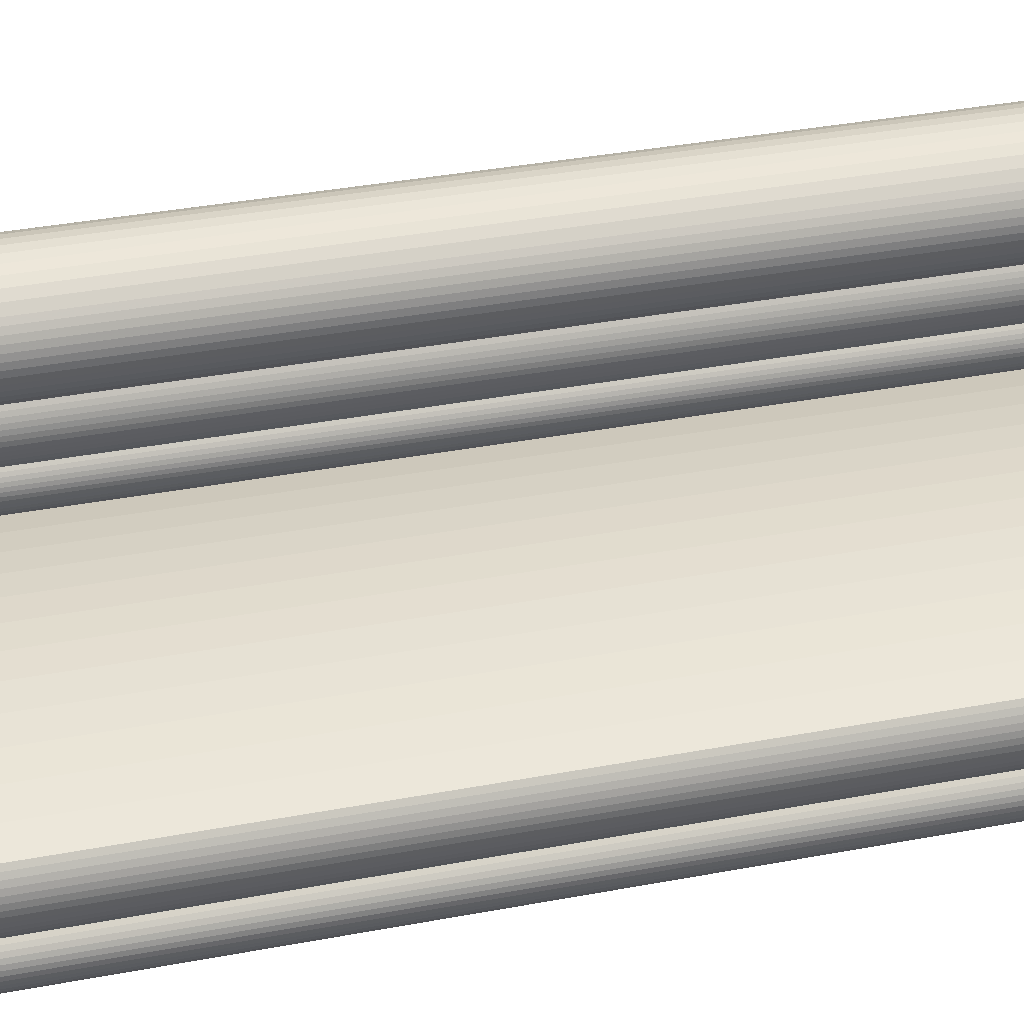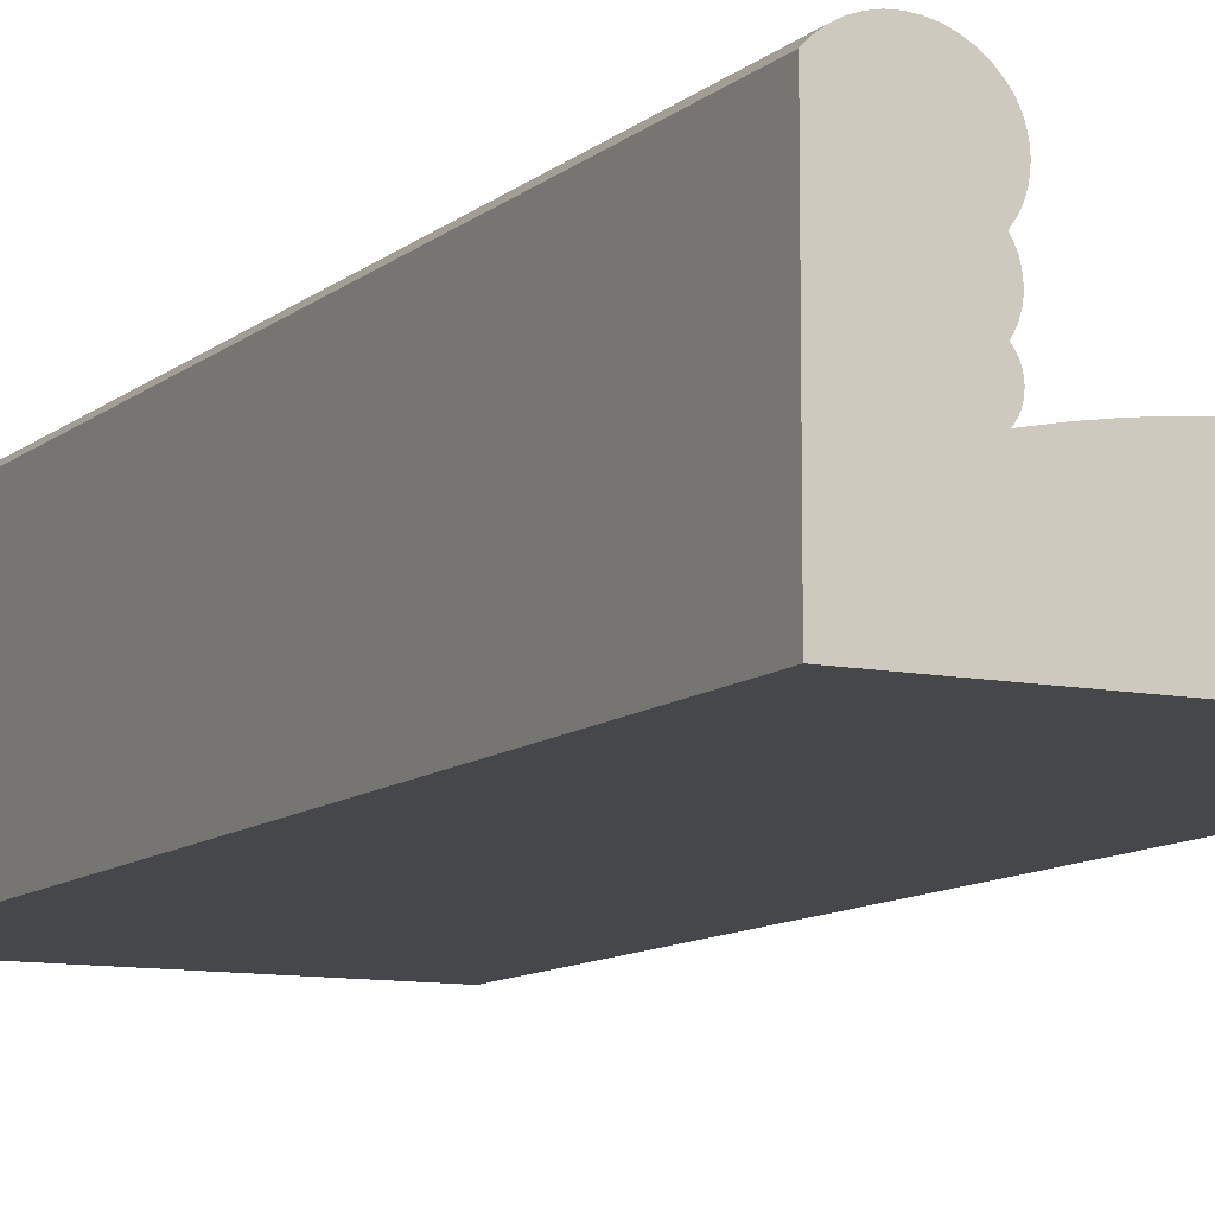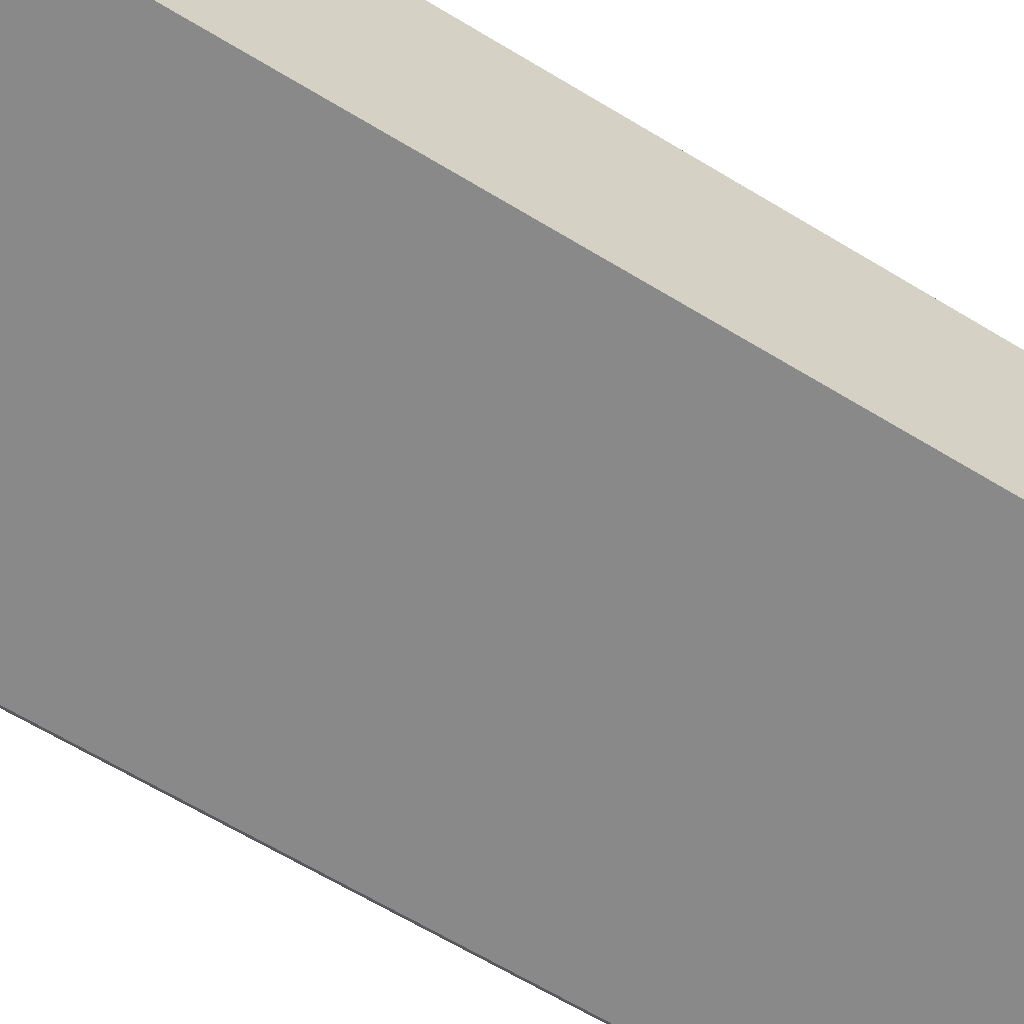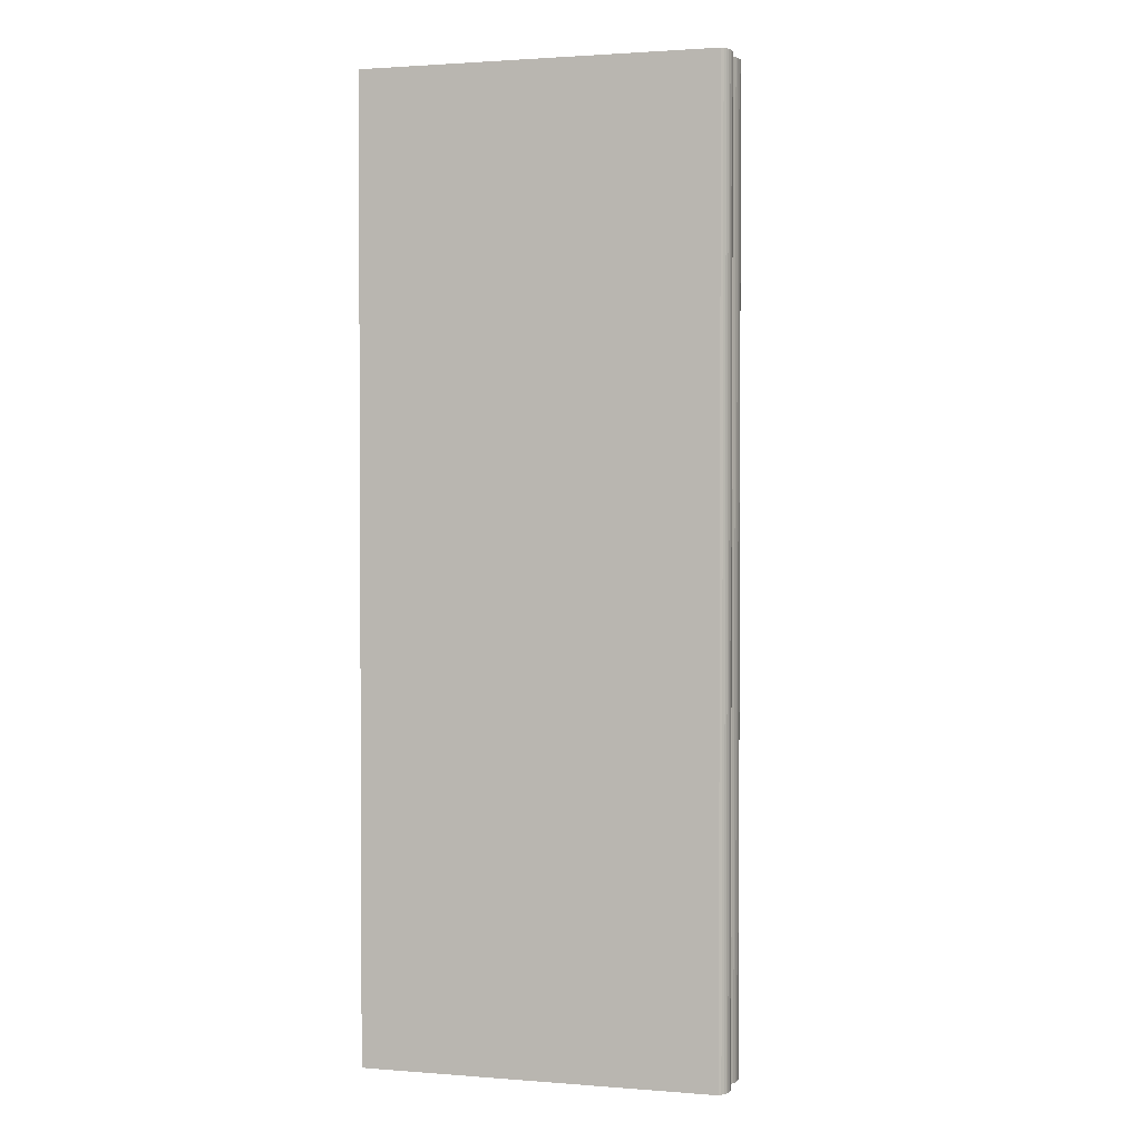
<metadata>
{"format":"obj","ext":"obj","renderer":"f3d","projection":"perspective","resolution":1024,"background":"white","views":[{"elev":33.8,"azim":75.2,"up":"+Y"},{"elev":-10.2,"azim":-27.4,"up":"+Y"},{"elev":-63.1,"azim":-121.8,"up":"+Y"},{"elev":1.8,"azim":15.4,"up":"+Z"}]}
</metadata>
<code>
o mesh1_mesh1-geometry
v 0.1212 -0.02126 0.458
v -0.0967 -0.02483 0.458
v 0.1427 -0.02584 0.458
v -0.07519 -0.02043 0.458
v 0.164 -0.03131 0.458
v 0.1212 -0.02126 -0.458
v 0.0996 -0.01756 0.458
v -0.0967 -0.02483 -0.458
v 0.1661 -0.03436 0.458
v 0.1427 -0.02584 -0.458
v 0.0996 -0.01756 -0.458
v -0.05352 -0.01692 0.458
v -0.07519 -0.02043 -0.458
v -0.09513 -0.02283 0.458
v 0.168 -0.03764 0.458
v 0.1661 -0.03436 -0.458
v 0.164 -0.03131 -0.458
v 0.07783 -0.01476 -0.458
v 0.07783 -0.01476 0.458
v -0.09513 -0.02283 -0.458
v -0.1713 0.08695 0.458
v 0.1694 -0.04111 0.458
v 0.168 -0.03764 -0.458
v -0.05352 -0.01692 -0.458
v -0.03173 -0.0143 0.458
v -0.1713 0.08695 -0.458
v -0.09382 -0.02065 0.458
v -0.1713 -0.1044 0.458
v 0.1704 -0.04471 0.458
v 0.1694 -0.04111 -0.458
v 0.05596 -0.01286 -0.458
v -0.03173 -0.0143 -0.458
v 0.05596 -0.01286 0.458
v -0.1713 -0.1044 -0.458
v -0.09382 -0.02065 -0.458
v 0.1661 -0.1023 0.458
v -0.09278 -0.01833 0.458
v 0.1711 -0.04841 0.458
v 0.1704 -0.04471 -0.458
v -0.009849 -0.01259 0.458
v 0.164 -0.1044 -0.458
v -0.09278 -0.01833 -0.458
v 0.164 -0.1044 0.458
v 0.1679 -0.09996 0.458
v -0.1664 0.09204 -0.458
v -0.09203 -0.0159 0.458
v 0.1713 -0.05216 0.458
v 0.1711 -0.04841 -0.458
v 0.03403 -0.01187 -0.458
v -0.009849 -0.01259 -0.458
v 0.03403 -0.01187 0.458
v 0.1661 -0.1023 -0.458
v -0.09203 -0.0159 -0.458
v 0.1694 -0.09736 0.458
v -0.1664 0.09204 0.458
v -0.0967 0.08695 -0.458
v -0.09158 -0.0134 0.458
v 0.1711 -0.05591 0.458
v 0.1713 -0.05216 -0.458
v 0.01209 -0.01178 0.458
v 0.1679 -0.09996 -0.458
v -0.09158 -0.0134 -0.458
v 0.1705 -0.09458 0.458
v -0.1016 0.09204 0.458
v -0.1608 0.09635 0.458
v -0.09408 0.08343 -0.458
v -0.1016 0.09204 -0.458
v -0.09142 -0.01086 0.458
v 0.1704 -0.0596 0.458
v 0.1711 -0.05591 -0.458
v 0.01209 -0.01178 -0.458
v 0.1694 -0.09736 -0.458
v -0.09142 -0.01086 -0.458
v 0.1711 -0.09167 0.458
v -0.0967 0.08695 0.458
v -0.1072 0.09635 0.458
v -0.1608 0.09635 -0.458
v -0.09188 0.07962 -0.458
v -0.09158 -0.008325 0.458
v 0.1694 -0.06321 0.458
v 0.1704 -0.0596 -0.458
v 0.1705 -0.09458 -0.458
v -0.09158 -0.008325 -0.458
v 0.1713 -0.0887 0.458
v -0.09408 0.08343 0.458
v -0.1072 0.09635 -0.458
v -0.1546 0.09981 0.458
v -0.1134 0.09981 0.458
v -0.09014 0.07558 -0.458
v -0.09203 -0.005824 0.458
v 0.168 -0.06667 0.458
v 0.1694 -0.06321 -0.458
v 0.1711 -0.09167 -0.458
v -0.09203 -0.005824 -0.458
v 0.1711 -0.08572 0.458
v -0.09188 0.07962 0.458
v -0.1134 0.09981 -0.458
v -0.1546 0.09981 -0.458
v -0.08888 0.07137 -0.458
v -0.09278 -0.003396 0.458
v 0.1661 -0.06996 0.458
v 0.168 -0.06667 -0.458
v 0.1713 -0.0887 -0.458
v -0.09278 -0.003396 -0.458
v 0.1705 -0.08282 0.458
v -0.09014 0.07558 0.458
v -0.148 0.1023 0.458
v -0.12 0.1023 0.458
v -0.12 0.1023 -0.458
v -0.08812 0.06704 -0.458
v -0.09382 -0.001075 0.458
v 0.164 -0.07301 0.458
v 0.1661 -0.06996 -0.458
v 0.1711 -0.08572 -0.458
v -0.09382 -0.001075 -0.458
v 0.1694 -0.08003 0.458
v -0.08888 0.07137 0.458
v -0.148 0.1023 -0.458
v -0.08787 0.06266 -0.458
v -0.09513 0.001104 0.458
v 0.1661 -0.07508 0.458
v 0.164 -0.07301 -0.458
v 0.1705 -0.08282 -0.458
v -0.09513 0.001104 -0.458
v 0.1679 -0.07743 0.458
v -0.08812 0.06704 0.458
v -0.1411 0.1039 0.458
v -0.1269 0.1039 0.458
v -0.1269 0.1039 -0.458
v -0.1411 0.1039 -0.458
v -0.08812 0.05827 -0.458
v -0.0967 0.00311 0.458
v 0.1694 -0.08003 -0.458
v -0.0967 0.00311 -0.458
v -0.08787 0.06266 0.458
v -0.08888 0.05394 -0.458
v -0.09505 0.005767 0.458
v 0.1679 -0.07743 -0.458
v 0.1661 -0.07508 -0.458
v -0.09505 0.005767 -0.458
v -0.08812 0.05827 0.458
v -0.134 0.1044 0.458
v -0.134 0.1044 -0.458
v -0.09014 0.04973 -0.458
v -0.09369 0.008575 0.458
v -0.09369 0.008575 -0.458
v -0.08888 0.05394 0.458
v -0.09188 0.0457 -0.458
v -0.09261 0.01151 0.458
v -0.09261 0.01151 -0.458
v -0.09014 0.04973 0.458
v -0.09408 0.04189 -0.458
v -0.09183 0.01453 0.458
v -0.09183 0.01453 -0.458
v -0.09188 0.0457 0.458
v -0.0967 0.03836 -0.458
v -0.09137 0.01762 0.458
v -0.09137 0.01762 -0.458
v -0.09408 0.04189 0.458
v -0.09505 0.0357 -0.458
v -0.09121 0.02074 0.458
v -0.09121 0.02074 -0.458
v -0.0967 0.03836 0.458
v -0.09369 0.0329 -0.458
v -0.09137 0.02385 0.458
v -0.09137 0.02385 -0.458
v -0.09505 0.0357 0.458
v -0.09261 0.02997 -0.458
v -0.09183 0.02694 0.458
v -0.09183 0.02694 -0.458
v -0.09369 0.0329 0.458
v -0.09261 0.02997 0.458
f 1 2 3
f 2 1 4
f 2 5 3
f 4 1 7
f 2 9 5
f 4 7 12
f 2 15 9
f 8 6 10
f 6 13 11
f 12 7 19
f 6 8 13
f 21 2 14
f 2 22 15
f 17 8 10
f 11 13 24
f 11 24 18
f 12 19 25
f 8 26 20
f 28 2 21
f 21 14 27
f 2 29 22
f 16 8 17
f 23 8 16
f 18 24 32
f 25 19 33
f 8 34 26
f 20 26 35
f 28 36 2
f 26 28 21
f 21 27 37
f 2 38 29
f 30 8 23
f 18 32 31
f 25 33 40
f 34 8 41
f 28 26 34
f 35 26 42
f 36 28 43
f 2 36 44
f 21 37 46
f 2 47 38
f 39 8 30
f 31 32 50
f 40 33 51
f 41 8 52
f 41 28 34
f 42 26 53
f 28 41 43
f 2 44 54
f 56 26 45
f 21 46 57
f 2 58 47
f 48 8 39
f 31 50 49
f 40 51 60
f 52 8 61
f 53 26 62
f 2 54 63
f 21 64 55
f 66 26 56
f 56 45 67
f 21 57 68
f 2 69 58
f 59 8 48
f 49 50 71
f 61 8 72
f 62 26 73
f 2 63 74
f 21 75 64
f 55 64 76
f 55 76 65
f 78 26 66
f 67 45 77
f 21 68 79
f 2 80 69
f 70 8 59
f 72 8 82
f 73 26 83
f 2 74 84
f 21 85 75
f 65 76 88
f 89 26 78
f 67 77 86
f 21 79 90
f 2 91 80
f 81 8 70
f 82 8 93
f 83 26 94
f 2 84 95
f 21 96 85
f 65 88 87
f 99 26 89
f 86 77 98
f 21 90 100
f 2 101 91
f 92 8 81
f 93 8 103
f 94 26 104
f 2 95 105
f 21 106 96
f 86 98 97
f 87 88 108
f 110 26 99
f 21 100 111
f 2 112 101
f 102 8 92
f 103 8 114
f 104 26 115
f 2 105 116
f 21 117 106
f 97 98 118
f 87 108 107
f 97 118 109
f 119 26 110
f 21 111 120
f 2 121 112
f 113 8 102
f 114 8 123
f 115 26 124
f 2 116 125
f 21 126 117
f 107 108 128
f 109 118 130
f 131 26 119
f 21 120 132
f 2 125 121
f 122 8 113
f 123 8 133
f 124 26 134
f 21 135 126
f 107 128 127
f 109 130 129
f 136 26 131
f 21 132 137
f 139 8 122
f 133 8 138
f 134 26 140
f 21 141 135
f 127 128 142
f 129 130 143
f 144 26 136
f 21 137 145
f 138 8 139
f 140 26 146
f 21 147 141
f 148 26 144
f 21 145 149
f 146 26 150
f 21 151 147
f 152 26 148
f 21 149 153
f 150 26 154
f 21 155 151
f 156 26 152
f 21 153 157
f 154 26 158
f 21 159 155
f 160 26 156
f 21 157 161
f 158 26 162
f 21 163 159
f 164 26 160
f 21 161 165
f 162 26 166
f 21 167 163
f 168 26 164
f 21 165 169
f 166 26 170
f 21 171 167
f 170 26 168
f 21 169 172
f 21 172 171
f 3 6 1
f 4 8 2
f 5 10 3
f 6 3 10
f 11 1 6
f 1 11 7
f 8 4 13
f 8 14 2
f 16 5 9
f 10 5 17
f 18 7 11
f 12 13 4
f 14 8 20
f 23 9 15
f 5 16 17
f 9 23 16
f 7 18 19
f 13 12 24
f 20 27 14
f 30 15 22
f 15 30 23
f 31 19 18
f 25 24 12
f 27 20 35
f 39 22 29
f 22 39 30
f 19 31 33
f 24 25 32
f 35 37 27
f 21 45 26
f 48 29 38
f 29 48 39
f 49 33 31
f 40 32 25
f 37 35 42
f 43 52 36
f 52 44 36
f 45 21 55
f 42 46 37
f 59 38 47
f 38 59 48
f 33 49 51
f 32 40 50
f 52 43 41
f 46 42 53
f 44 52 61
f 61 54 44
f 65 45 55
f 53 57 46
f 70 47 58
f 47 70 59
f 71 51 49
f 60 50 40
f 51 71 60
f 57 53 62
f 54 61 72
f 72 63 54
f 45 65 77
f 75 66 56
f 64 56 67
f 62 68 57
f 81 58 69
f 58 81 70
f 50 60 71
f 68 62 73
f 63 72 82
f 82 74 63
f 56 64 75
f 64 86 76
f 87 77 65
f 85 78 66
f 66 75 85
f 86 64 67
f 73 79 68
f 92 69 80
f 69 92 81
f 79 73 83
f 74 82 93
f 93 84 74
f 97 76 86
f 77 87 98
f 76 97 88
f 96 89 78
f 78 85 96
f 83 90 79
f 102 80 91
f 80 102 92
f 90 83 94
f 84 93 103
f 103 95 84
f 107 98 87
f 109 88 97
f 106 99 89
f 89 96 106
f 94 100 90
f 113 91 101
f 91 113 102
f 100 94 104
f 95 103 114
f 114 105 95
f 98 107 118
f 88 109 108
f 117 110 99
f 99 106 117
f 104 111 100
f 122 101 112
f 101 122 113
f 111 104 115
f 105 114 123
f 123 116 105
f 127 118 107
f 129 108 109
f 126 119 110
f 110 117 126
f 115 120 111
f 121 122 112
f 120 115 124
f 116 123 133
f 133 125 116
f 118 127 130
f 108 129 128
f 135 131 119
f 119 126 135
f 124 132 120
f 138 121 125
f 122 121 139
f 132 124 134
f 125 133 138
f 142 130 127
f 143 128 129
f 141 136 131
f 131 135 141
f 134 137 132
f 121 138 139
f 137 134 140
f 130 142 143
f 128 143 142
f 147 144 136
f 136 141 147
f 140 145 137
f 145 140 146
f 151 148 144
f 144 147 151
f 146 149 145
f 149 146 150
f 155 152 148
f 148 151 155
f 150 153 149
f 153 150 154
f 159 156 152
f 152 155 159
f 154 157 153
f 157 154 158
f 163 160 156
f 156 159 163
f 158 161 157
f 161 158 162
f 167 164 160
f 160 163 167
f 162 165 161
f 165 162 166
f 171 168 164
f 164 167 171
f 166 169 165
f 169 166 170
f 172 170 168
f 168 171 172
f 170 172 169
f 3 2 1
f 4 1 2
f 3 5 2
f 7 1 4
f 5 9 2
f 12 7 4
f 9 15 2
f 10 6 8
f 11 13 6
f 19 7 12
f 13 8 6
f 14 2 21
f 15 22 2
f 10 8 17
f 24 13 11
f 18 24 11
f 25 19 12
f 20 26 8
f 21 2 28
f 27 14 21
f 22 29 2
f 17 8 16
f 16 8 23
f 32 24 18
f 33 19 25
f 26 34 8
f 35 26 20
f 2 36 28
f 21 28 26
f 37 27 21
f 29 38 2
f 23 8 30
f 31 32 18
f 40 33 25
f 41 8 34
f 34 26 28
f 42 26 35
f 43 28 36
f 44 36 2
f 46 37 21
f 38 47 2
f 30 8 39
f 50 32 31
f 51 33 40
f 52 8 41
f 34 28 41
f 53 26 42
f 43 41 28
f 54 44 2
f 45 26 56
f 57 46 21
f 47 58 2
f 39 8 48
f 49 50 31
f 60 51 40
f 61 8 52
f 62 26 53
f 63 54 2
f 55 64 21
f 56 26 66
f 67 45 56
f 68 57 21
f 58 69 2
f 48 8 59
f 71 50 49
f 72 8 61
f 73 26 62
f 74 63 2
f 64 75 21
f 76 64 55
f 65 76 55
f 66 26 78
f 77 45 67
f 79 68 21
f 69 80 2
f 59 8 70
f 82 8 72
f 83 26 73
f 84 74 2
f 75 85 21
f 88 76 65
f 78 26 89
f 86 77 67
f 90 79 21
f 80 91 2
f 70 8 81
f 93 8 82
f 94 26 83
f 95 84 2
f 85 96 21
f 87 88 65
f 89 26 99
f 98 77 86
f 100 90 21
f 91 101 2
f 81 8 92
f 103 8 93
f 104 26 94
f 105 95 2
f 96 106 21
f 97 98 86
f 108 88 87
f 99 26 110
f 111 100 21
f 101 112 2
f 92 8 102
f 114 8 103
f 115 26 104
f 116 105 2
f 106 117 21
f 118 98 97
f 107 108 87
f 109 118 97
f 110 26 119
f 120 111 21
f 112 121 2
f 102 8 113
f 123 8 114
f 124 26 115
f 125 116 2
f 117 126 21
f 128 108 107
f 130 118 109
f 119 26 131
f 132 120 21
f 121 125 2
f 113 8 122
f 133 8 123
f 134 26 124
f 126 135 21
f 127 128 107
f 129 130 109
f 131 26 136
f 137 132 21
f 122 8 139
f 138 8 133
f 140 26 134
f 135 141 21
f 142 128 127
f 143 130 129
f 136 26 144
f 145 137 21
f 139 8 138
f 146 26 140
f 141 147 21
f 144 26 148
f 149 145 21
f 150 26 146
f 147 151 21
f 148 26 152
f 153 149 21
f 154 26 150
f 151 155 21
f 152 26 156
f 157 153 21
f 158 26 154
f 155 159 21
f 156 26 160
f 161 157 21
f 162 26 158
f 159 163 21
f 160 26 164
f 165 161 21
f 166 26 162
f 163 167 21
f 164 26 168
f 169 165 21
f 170 26 166
f 167 171 21
f 168 26 170
f 172 169 21
f 171 172 21
f 1 6 3
f 2 8 4
f 3 10 5
f 10 3 6
f 6 1 11
f 7 11 1
f 13 4 8
f 2 14 8
f 9 5 16
f 17 5 10
f 11 7 18
f 4 13 12
f 20 8 14
f 15 9 23
f 17 16 5
f 16 23 9
f 19 18 7
f 24 12 13
f 14 27 20
f 22 15 30
f 23 30 15
f 18 19 31
f 12 24 25
f 35 20 27
f 29 22 39
f 30 39 22
f 33 31 19
f 32 25 24
f 27 37 35
f 26 45 21
f 38 29 48
f 39 48 29
f 31 33 49
f 25 32 40
f 42 35 37
f 36 52 43
f 36 44 52
f 55 21 45
f 37 46 42
f 47 38 59
f 48 59 38
f 51 49 33
f 50 40 32
f 41 43 52
f 53 42 46
f 61 52 44
f 44 54 61
f 55 45 65
f 46 57 53
f 58 47 70
f 59 70 47
f 49 51 71
f 40 50 60
f 60 71 51
f 62 53 57
f 72 61 54
f 54 63 72
f 77 65 45
f 56 66 75
f 67 56 64
f 57 68 62
f 69 58 81
f 70 81 58
f 71 60 50
f 73 62 68
f 82 72 63
f 63 74 82
f 75 64 56
f 76 86 64
f 65 77 87
f 66 78 85
f 85 75 66
f 67 64 86
f 68 79 73
f 80 69 92
f 81 92 69
f 83 73 79
f 93 82 74
f 74 84 93
f 86 76 97
f 98 87 77
f 88 97 76
f 78 89 96
f 96 85 78
f 79 90 83
f 91 80 102
f 92 102 80
f 94 83 90
f 103 93 84
f 84 95 103
f 87 98 107
f 97 88 109
f 89 99 106
f 106 96 89
f 90 100 94
f 101 91 113
f 102 113 91
f 104 94 100
f 114 103 95
f 95 105 114
f 118 107 98
f 108 109 88
f 99 110 117
f 117 106 99
f 100 111 104
f 112 101 122
f 113 122 101
f 115 104 111
f 123 114 105
f 105 116 123
f 107 118 127
f 109 108 129
f 110 119 126
f 126 117 110
f 111 120 115
f 112 122 121
f 124 115 120
f 133 123 116
f 116 125 133
f 130 127 118
f 128 129 108
f 119 131 135
f 135 126 119
f 120 132 124
f 125 121 138
f 139 121 122
f 134 124 132
f 138 133 125
f 127 130 142
f 129 128 143
f 131 136 141
f 141 135 131
f 132 137 134
f 139 138 121
f 140 134 137
f 143 142 130
f 142 143 128
f 136 144 147
f 147 141 136
f 137 145 140
f 146 140 145
f 144 148 151
f 151 147 144
f 145 149 146
f 150 146 149
f 148 152 155
f 155 151 148
f 149 153 150
f 154 150 153
f 152 156 159
f 159 155 152
f 153 157 154
f 158 154 157
f 156 160 163
f 163 159 156
f 157 161 158
f 162 158 161
f 160 164 167
f 167 163 160
f 161 165 162
f 166 162 165
f 164 168 171
f 171 167 164
f 165 169 166
f 170 166 169
f 168 170 172
f 172 171 168
f 169 172 170

</code>
